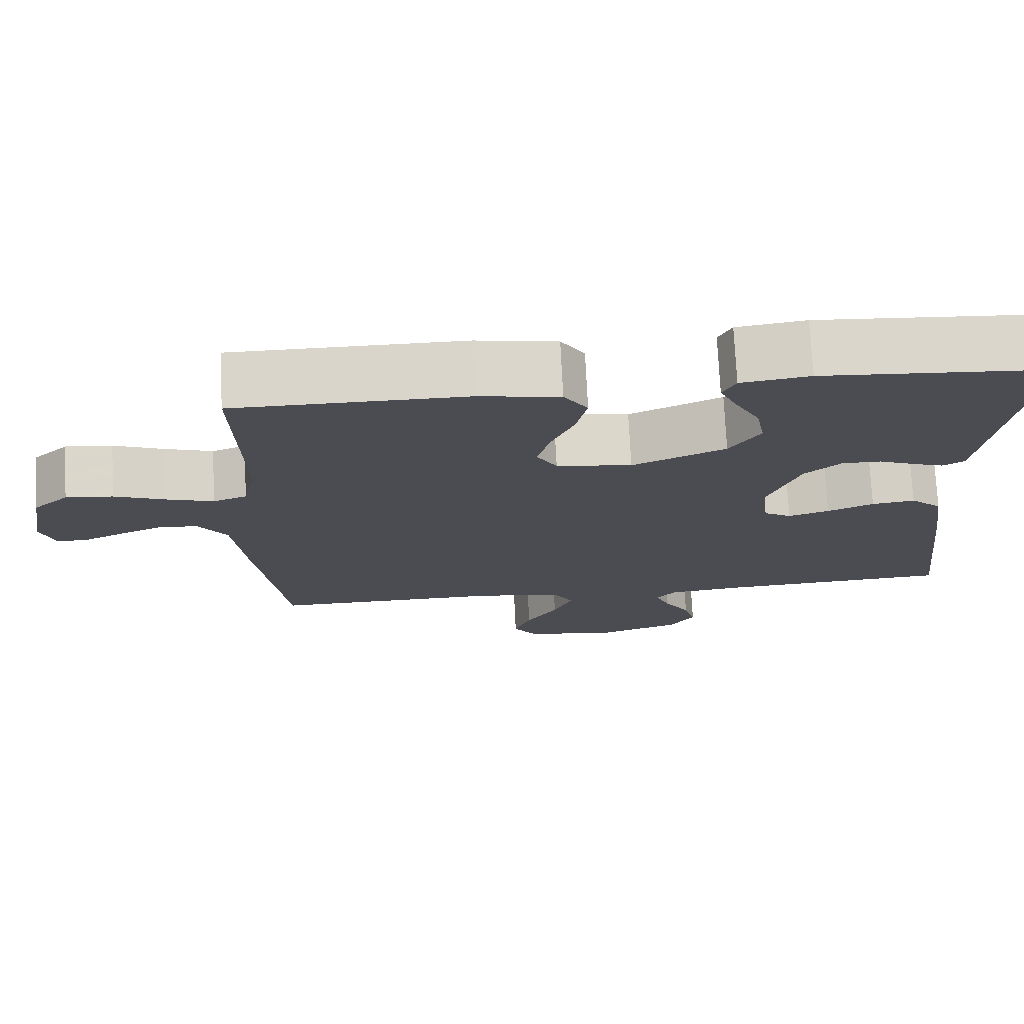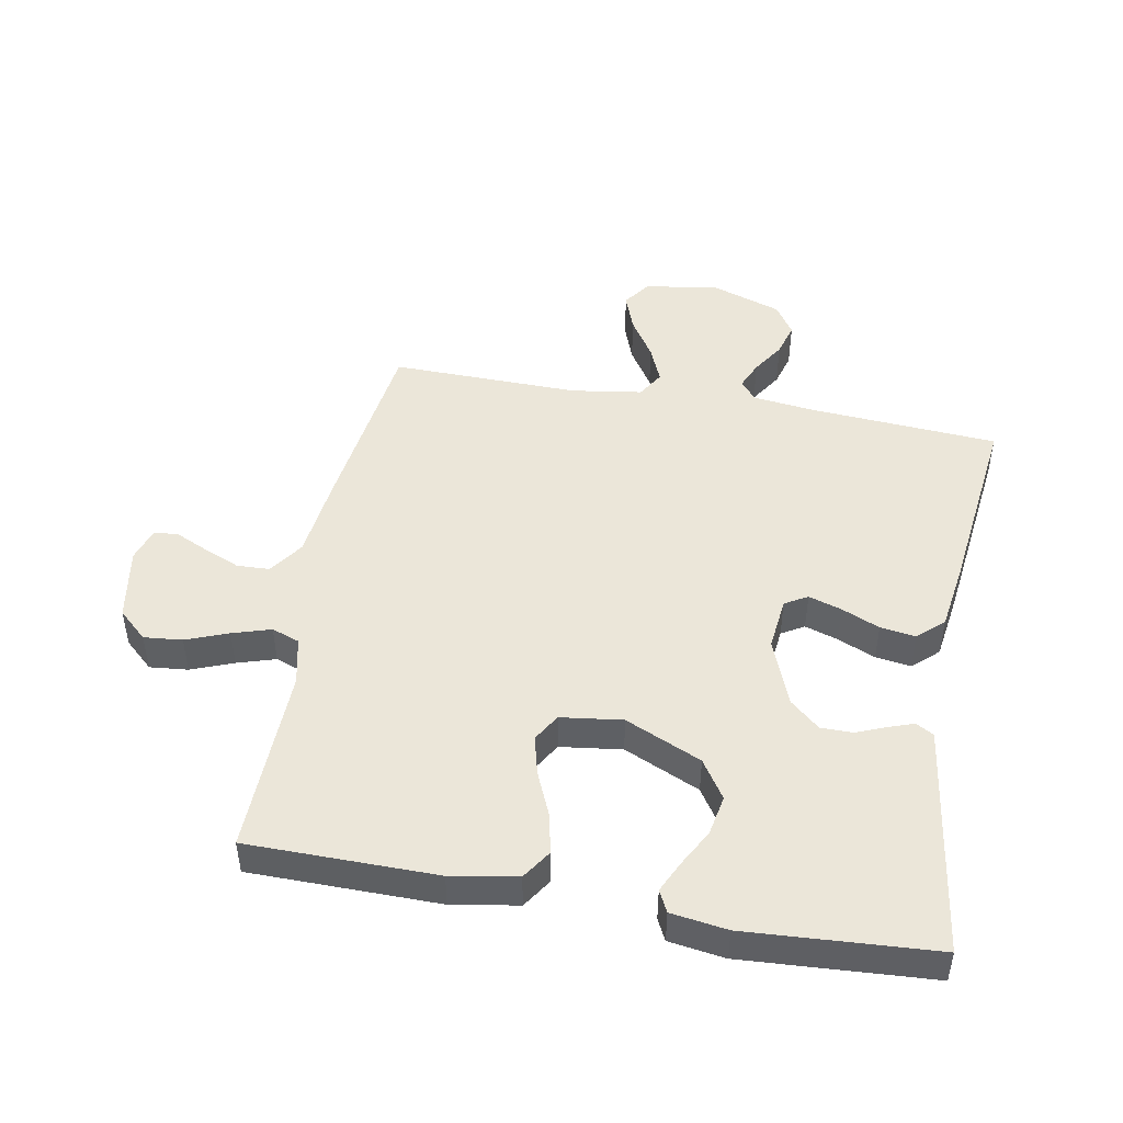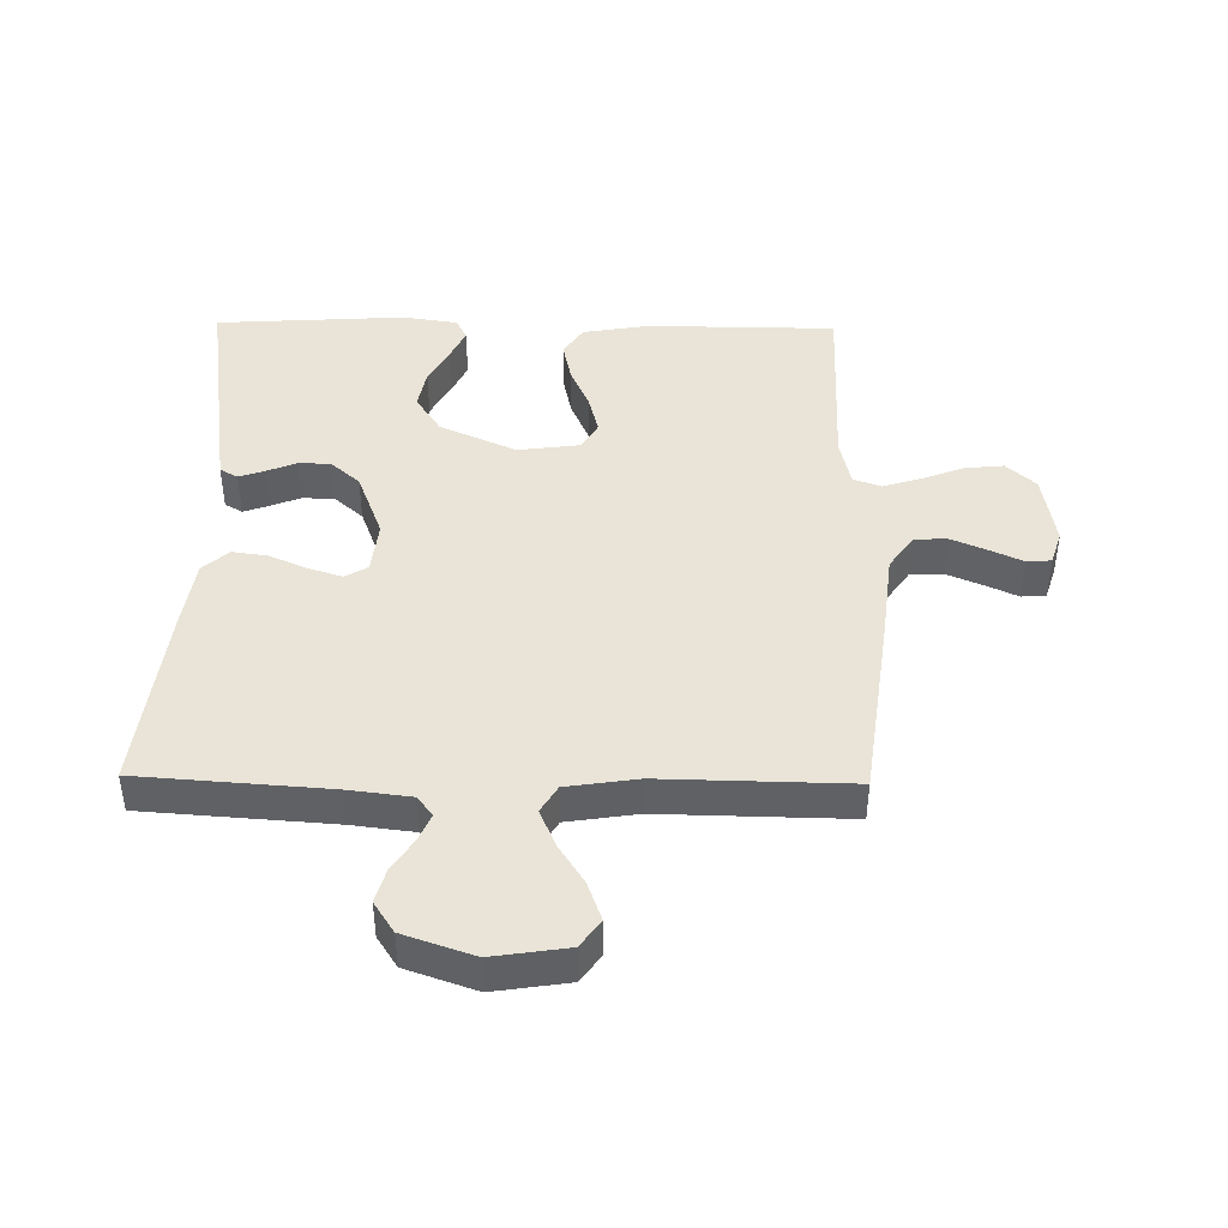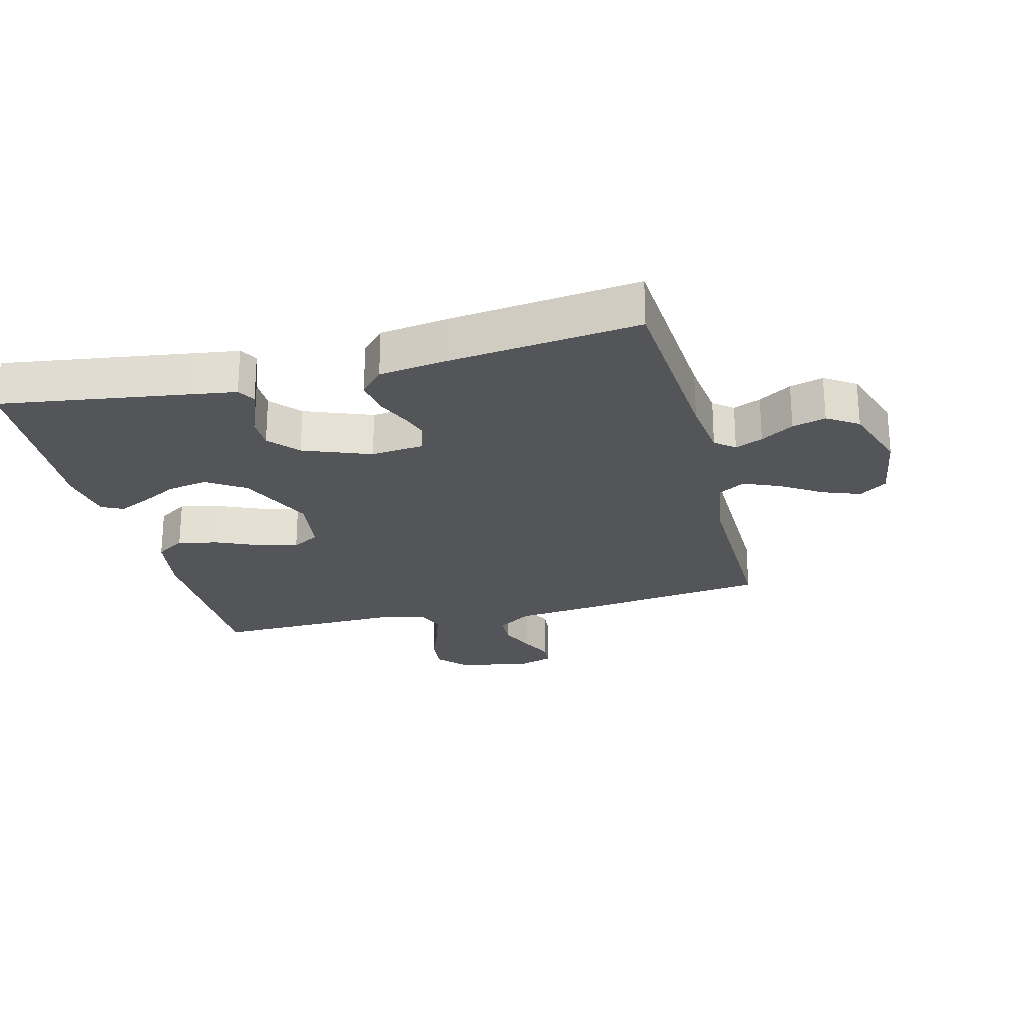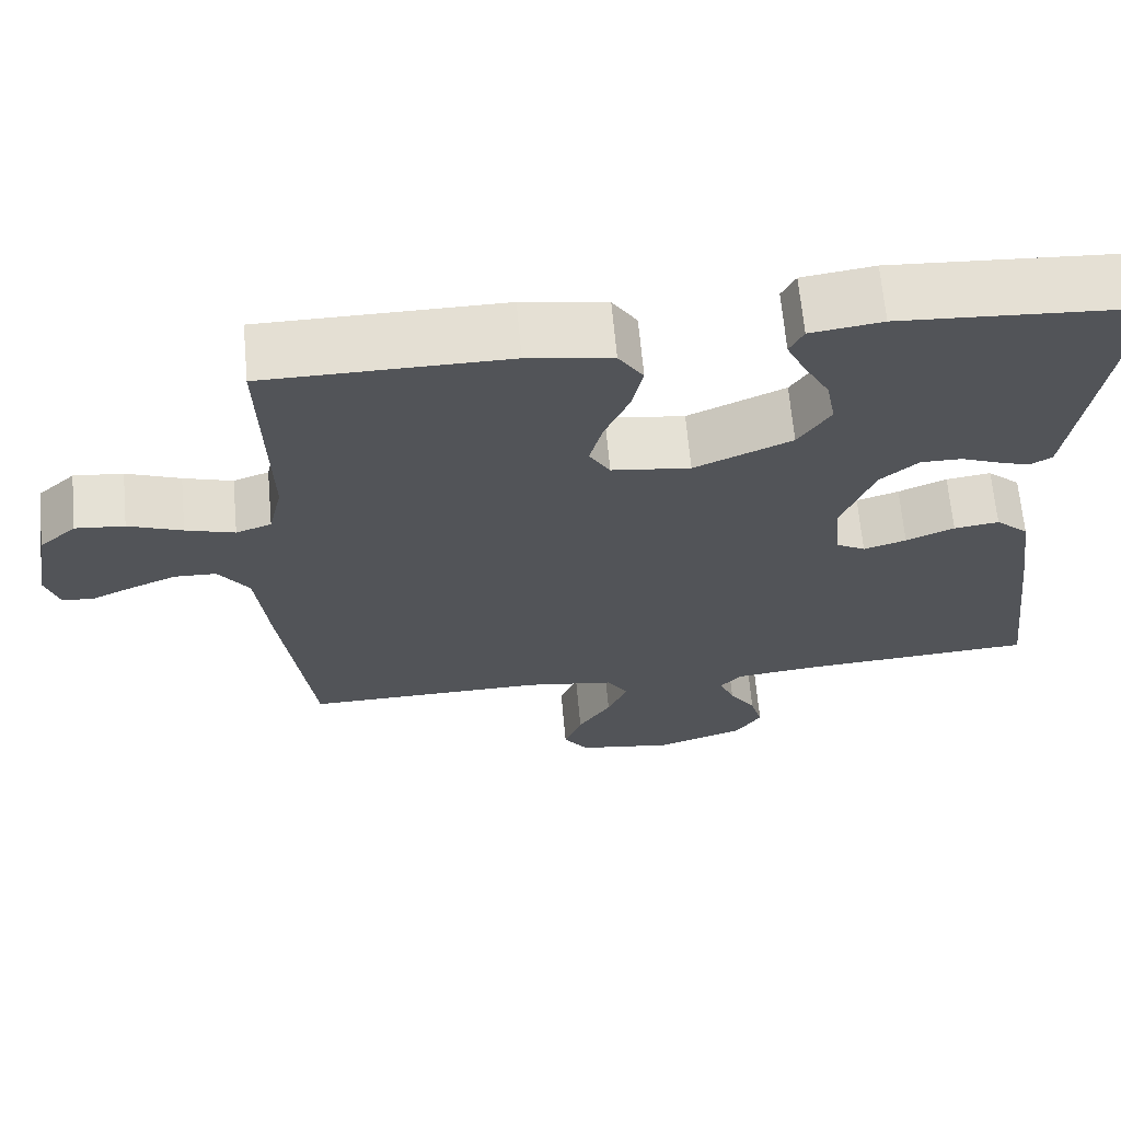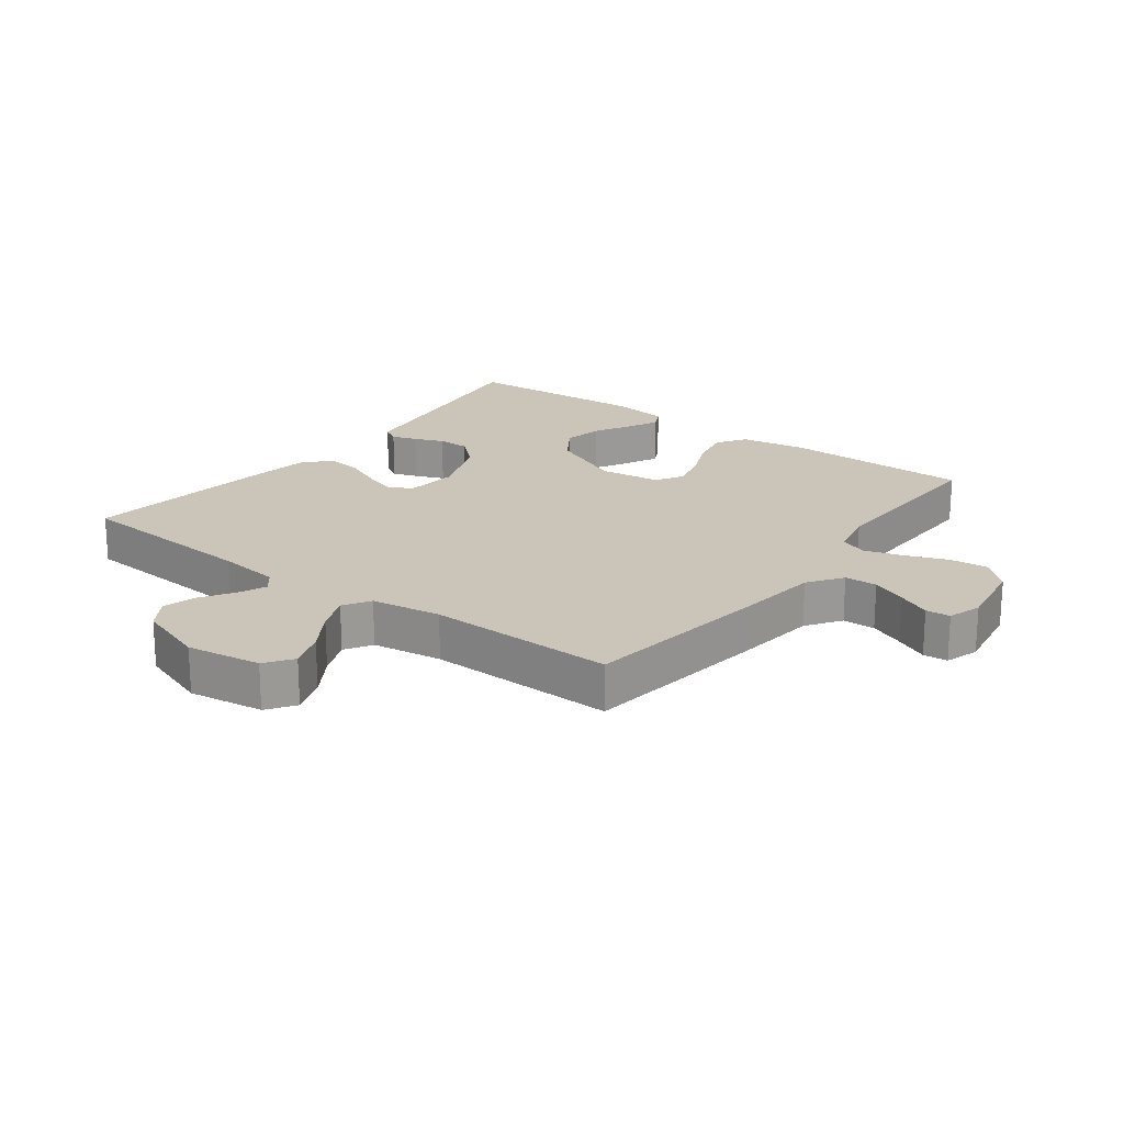
<metadata>
{"format":"obj","ext":"obj","renderer":"f3d","projection":"perspective","resolution":1024,"background":"white","views":[{"elev":74.4,"azim":-2.8,"up":"+Z"},{"elev":47.3,"azim":10.4,"up":"+Y"},{"elev":43.5,"azim":-179.1,"up":"+Y"},{"elev":-24.2,"azim":104.2,"up":"+Y"},{"elev":66.5,"azim":-5.2,"up":"+Z"},{"elev":20.5,"azim":-142.9,"up":"+Y"}]}
</metadata>
<code>
v -0.5 0.07 0.5
v -0.2 0.07 0.502
v -0.095 0.07 0.484
v -0.064 0.07 0.437
v -0.078 0.07 0.373
v -0.108 0.07 0.304
v -0.124 0.07 0.242
v -0.098 0.07 0.198
v 0 0.07 0.185
v 0.121 0.07 0.239
v 0.161 0.07 0.3
v 0.149 0.07 0.364
v 0.117 0.07 0.423
v 0.094 0.07 0.472
v 0.111 0.07 0.506
v 0.2 0.07 0.519
v 0.5 0.07 0.5
v 0.457 0.07 0.2
v 0.447 0.07 0.131
v 0.419 0.07 0.115
v 0.379 0.07 0.129
v 0.332 0.07 0.148
v 0.281 0.07 0.148
v 0.234 0.07 0.107
v 0.193 0.07 0
v 0.202 0.07 -0.084
v 0.238 0.07 -0.105
v 0.291 0.07 -0.088
v 0.351 0.07 -0.062
v 0.407 0.07 -0.054
v 0.448 0.07 -0.091
v 0.464 0.07 -0.2
v 0.5 0.07 -0.5
v 0.2 0.07 -0.521
v 0.101 0.07 -0.533
v 0.076 0.07 -0.564
v 0.095 0.07 -0.608
v 0.128 0.07 -0.66
v 0.143 0.07 -0.713
v 0.111 0.07 -0.762
v 0 0.07 -0.8
v -0.119 0.07 -0.782
v -0.15 0.07 -0.738
v -0.128 0.07 -0.678
v -0.087 0.07 -0.614
v -0.062 0.07 -0.555
v -0.088 0.07 -0.512
v -0.2 0.07 -0.495
v -0.5 0.07 -0.5
v -0.539 0.07 -0.2
v -0.554 0.07 -0.066
v -0.592 0.07 -0.011
v -0.644 0.07 -0.009
v -0.701 0.07 -0.033
v -0.753 0.07 -0.057
v -0.792 0.07 -0.054
v -0.809 0.07 0
v -0.789 0.07 0.117
v -0.743 0.07 0.159
v -0.682 0.07 0.153
v -0.615 0.07 0.127
v -0.554 0.07 0.108
v -0.51 0.07 0.124
v -0.493 0.07 0.2
v -0.5 0 0.5
v -0.2 0 0.502
v -0.095 0 0.484
v -0.064 0 0.437
v -0.078 0 0.373
v -0.108 0 0.304
v -0.124 0 0.242
v -0.098 0 0.198
v 0 0 0.185
v 0.121 0 0.239
v 0.161 0 0.3
v 0.149 0 0.364
v 0.117 0 0.423
v 0.094 0 0.472
v 0.111 0 0.506
v 0.2 0 0.519
v 0.5 0 0.5
v 0.457 0 0.2
v 0.447 0 0.131
v 0.419 0 0.115
v 0.379 0 0.129
v 0.332 0 0.148
v 0.281 0 0.148
v 0.234 0 0.107
v 0.193 0 0
v 0.202 0 -0.084
v 0.238 0 -0.105
v 0.291 0 -0.088
v 0.351 0 -0.062
v 0.407 0 -0.054
v 0.448 0 -0.091
v 0.464 0 -0.2
v 0.5 0 -0.5
v 0.2 0 -0.521
v 0.101 0 -0.533
v 0.076 0 -0.564
v 0.095 0 -0.608
v 0.128 0 -0.66
v 0.143 0 -0.713
v 0.111 0 -0.762
v 0 0 -0.8
v -0.119 0 -0.782
v -0.15 0 -0.738
v -0.128 0 -0.678
v -0.087 0 -0.614
v -0.062 0 -0.555
v -0.088 0 -0.512
v -0.2 0 -0.495
v -0.5 0 -0.5
v -0.539 0 -0.2
v -0.554 0 -0.066
v -0.592 0 -0.011
v -0.644 0 -0.009
v -0.701 0 -0.033
v -0.753 0 -0.057
v -0.792 0 -0.054
v -0.809 0 0
v -0.789 0 0.117
v -0.743 0 0.159
v -0.682 0 0.153
v -0.615 0 0.127
v -0.554 0 0.108
v -0.51 0 0.124
v -0.493 0 0.2
f 58 59 60 61
f 58 61 62
f 57 58 62
f 54 55 56 57
f 53 54 57 62
f 52 53 62 63
f 48 49 50 51
f 47 48 51 52
f 42 43 44 45
f 42 45 46
f 41 42 46
f 40 41 46
f 37 38 39 40
f 36 37 40 46
f 35 36 46 47
f 31 32 33 34
f 28 29 30 31
f 27 28 31 34
f 26 27 34 35
f 19 20 21 22
f 17 18 19 22
f 17 22 23
f 16 17 23 24
f 12 13 14 15
f 12 15 16 24
f 3 4 5 6
f 3 6 7
f 64 1 2 3
f 63 64 3 7
f 25 26 35 47
f 11 12 24
f 10 11 24 25
f 9 10 25 47
f 52 63 7 8
f 8 9 47 52
f 125 124 123 122
f 126 125 122
f 126 122 121
f 121 120 119 118
f 126 121 118 117
f 127 126 117 116
f 115 114 113 112
f 116 115 112 111
f 109 108 107 106
f 110 109 106
f 110 106 105
f 110 105 104
f 104 103 102 101
f 110 104 101 100
f 111 110 100 99
f 98 97 96 95
f 95 94 93 92
f 98 95 92 91
f 99 98 91 90
f 86 85 84 83
f 86 83 82 81
f 87 86 81
f 88 87 81 80
f 79 78 77 76
f 88 80 79 76
f 70 69 68 67
f 71 70 67
f 67 66 65 128
f 71 67 128 127
f 111 99 90 89
f 88 76 75
f 89 88 75 74
f 111 89 74 73
f 72 71 127 116
f 116 111 73 72
f 1 65 66 2
f 2 66 67 3
f 3 67 68 4
f 4 68 69 5
f 5 69 70 6
f 6 70 71 7
f 7 71 72 8
f 8 72 73 9
f 9 73 74 10
f 10 74 75 11
f 11 75 76 12
f 12 76 77 13
f 13 77 78 14
f 14 78 79 15
f 15 79 80 16
f 16 80 81 17
f 17 81 82 18
f 18 82 83 19
f 19 83 84 20
f 20 84 85 21
f 21 85 86 22
f 22 86 87 23
f 23 87 88 24
f 24 88 89 25
f 25 89 90 26
f 26 90 91 27
f 27 91 92 28
f 28 92 93 29
f 29 93 94 30
f 30 94 95 31
f 31 95 96 32
f 32 96 97 33
f 33 97 98 34
f 34 98 99 35
f 35 99 100 36
f 36 100 101 37
f 37 101 102 38
f 38 102 103 39
f 39 103 104 40
f 40 104 105 41
f 41 105 106 42
f 42 106 107 43
f 43 107 108 44
f 44 108 109 45
f 45 109 110 46
f 46 110 111 47
f 47 111 112 48
f 48 112 113 49
f 49 113 114 50
f 50 114 115 51
f 51 115 116 52
f 52 116 117 53
f 53 117 118 54
f 54 118 119 55
f 55 119 120 56
f 56 120 121 57
f 57 121 122 58
f 58 122 123 59
f 59 123 124 60
f 60 124 125 61
f 61 125 126 62
f 62 126 127 63
f 63 127 128 64
f 64 128 65 1

</code>
